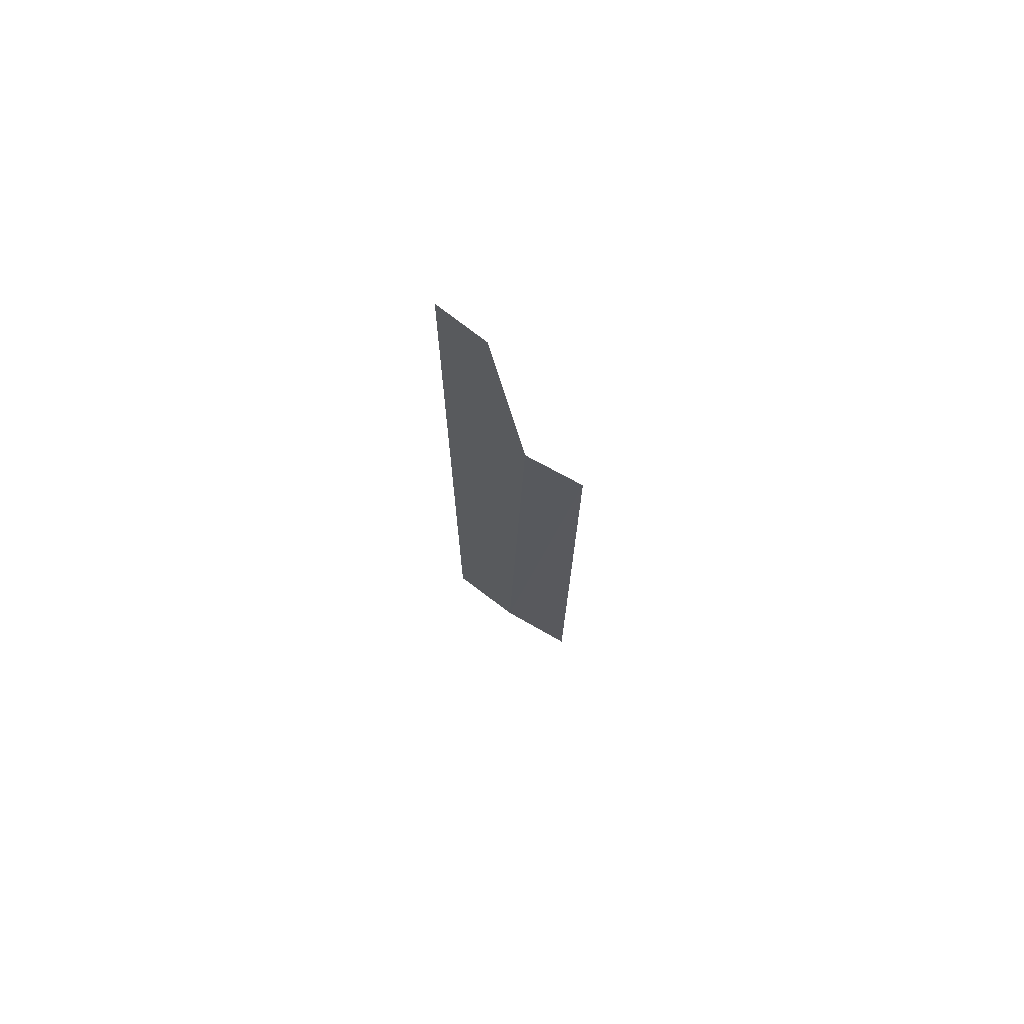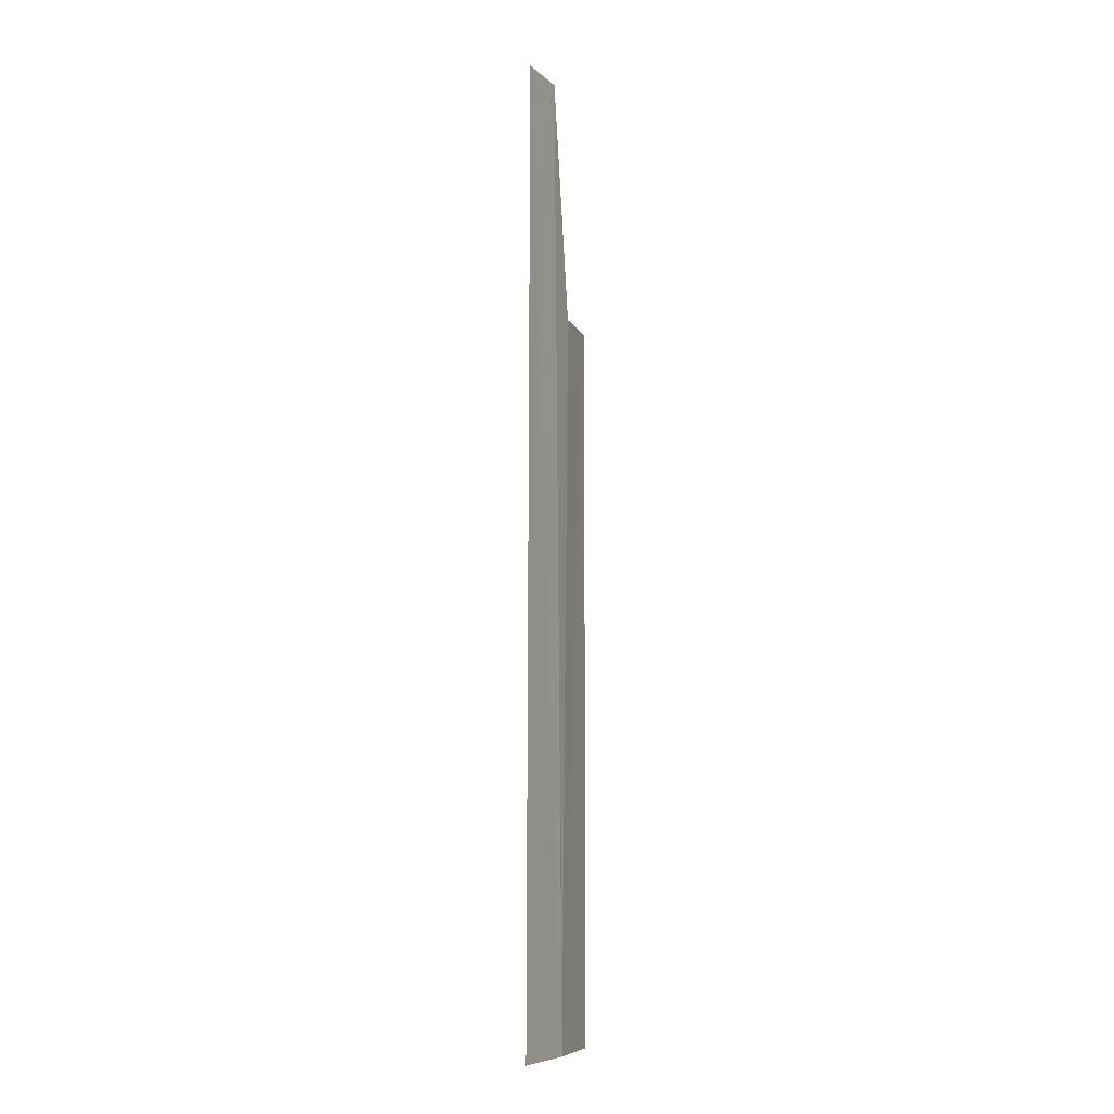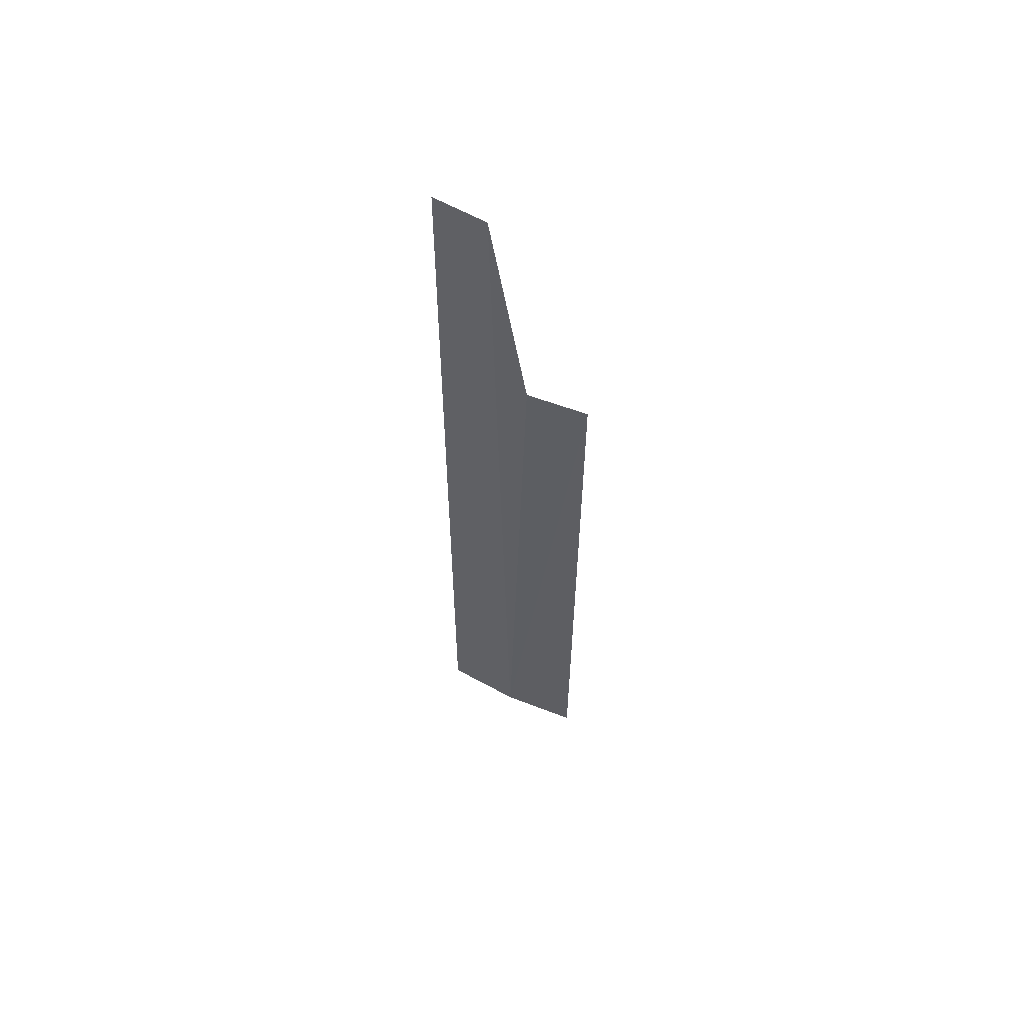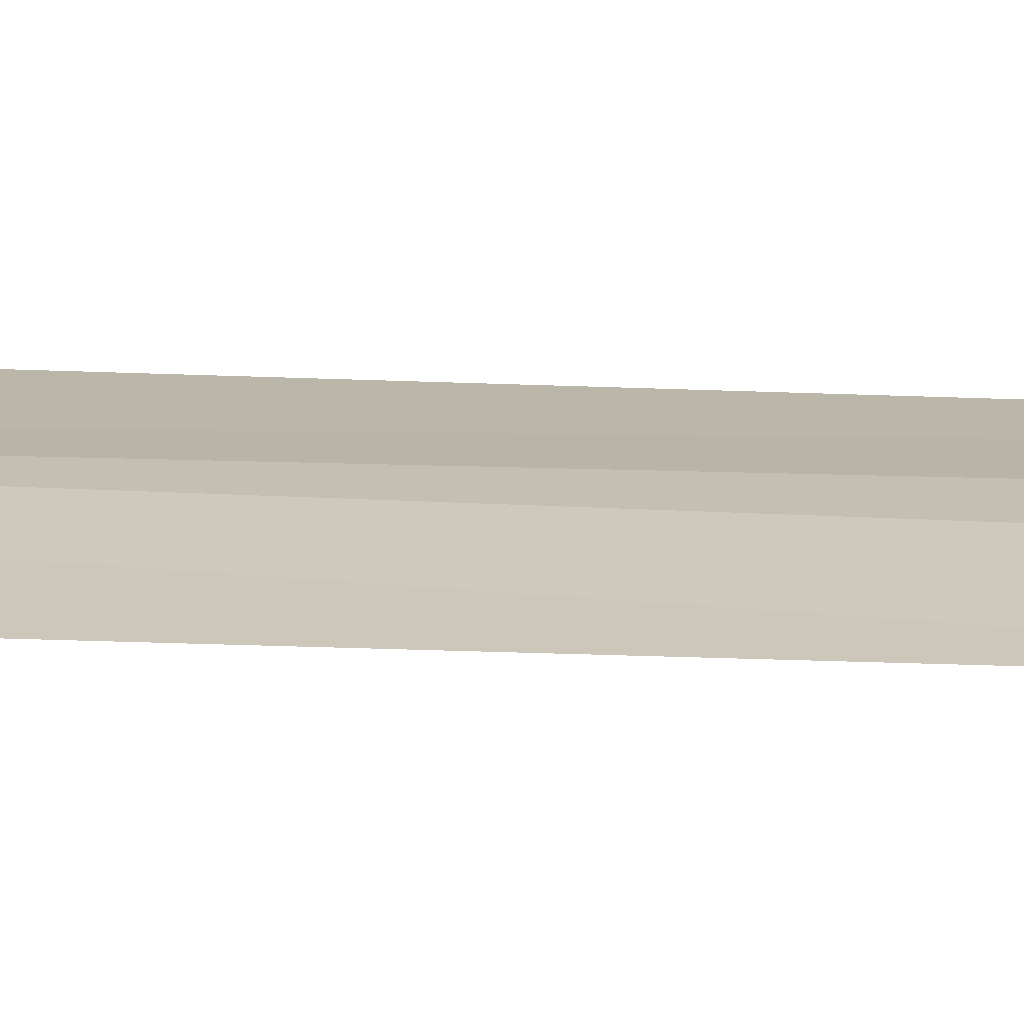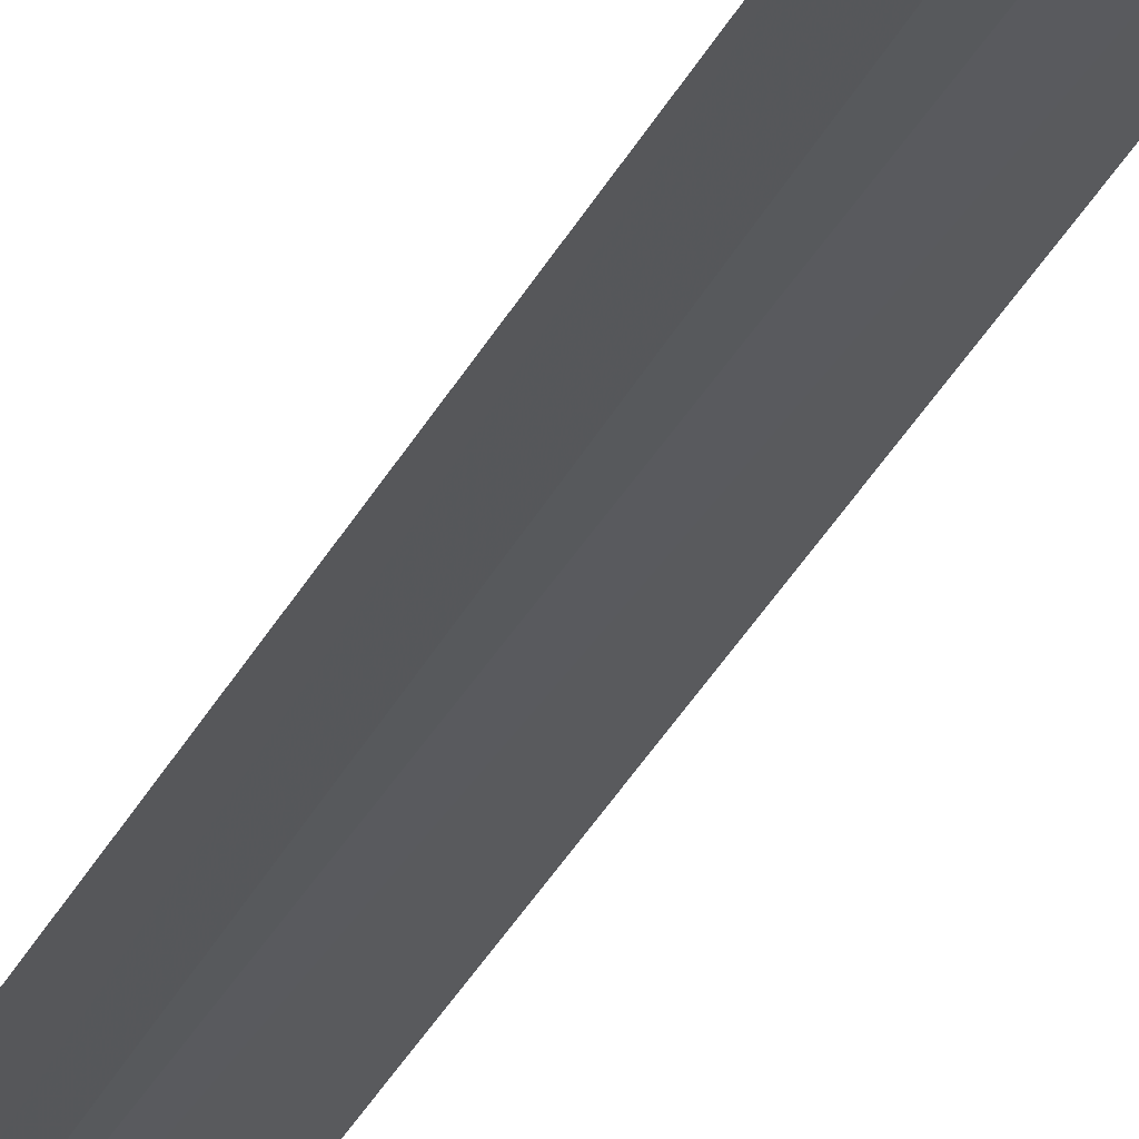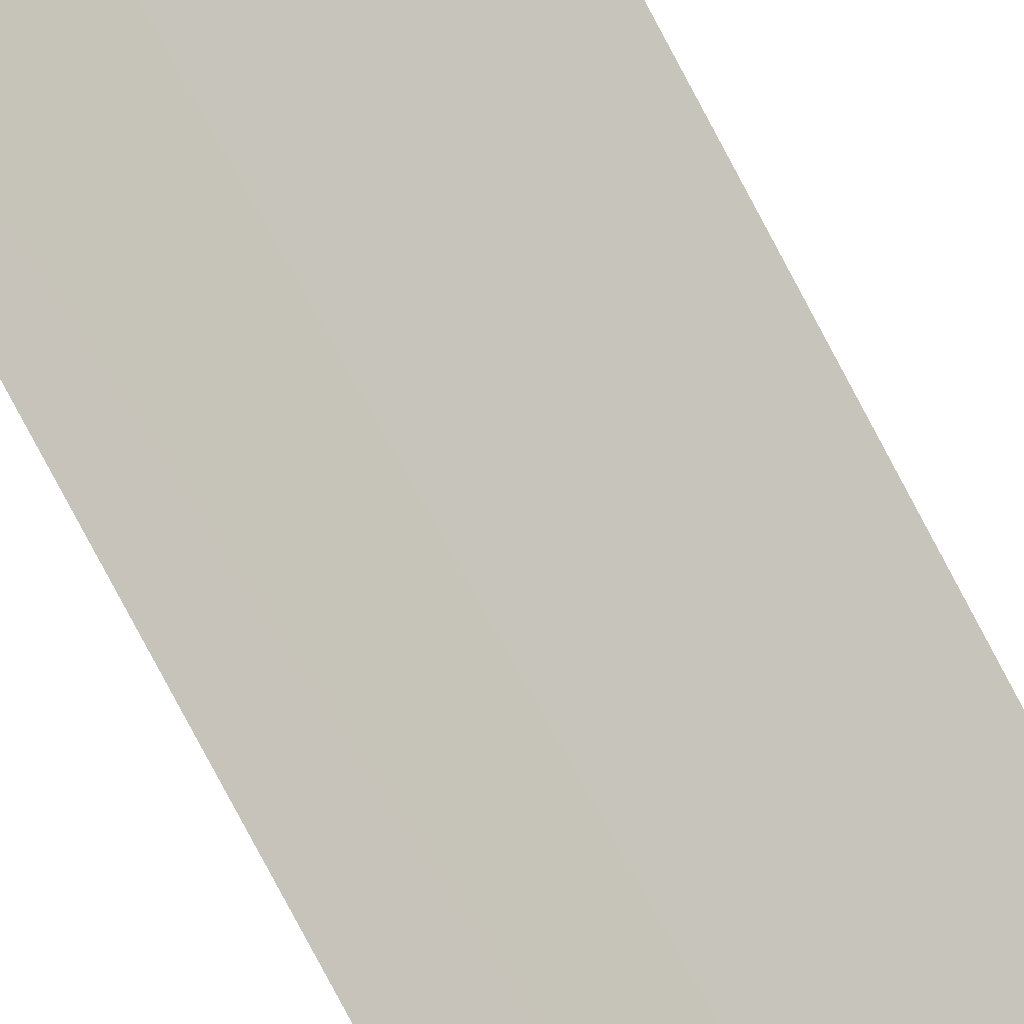
<metadata>
{"format":"obj","ext":"obj","renderer":"f3d","projection":"perspective","resolution":1024,"background":"white","views":[{"elev":74.2,"azim":-107.7,"up":"+Z"},{"elev":-8.3,"azim":149.9,"up":"+Z"},{"elev":60.2,"azim":-115.5,"up":"+Z"},{"elev":-21.5,"azim":-94.4,"up":"+Y"},{"elev":-38.9,"azim":-26.1,"up":"+Y"},{"elev":-78.5,"azim":27.8,"up":"+Y"}]}
</metadata>
<code>
v -1.835 3.718 0
v -1.945 3.626 5.778
v -2.299 3.289 5.778
v -2.299 3.289 0
v -1.707 3.817 7.651
v -1.345 4.065 7.651
v -1.318 4.081 0
f 1 3 2
f 1 4 3
f 1 5 6
f 1 6 7
f 1 2 5
f 1 7 4

</code>
